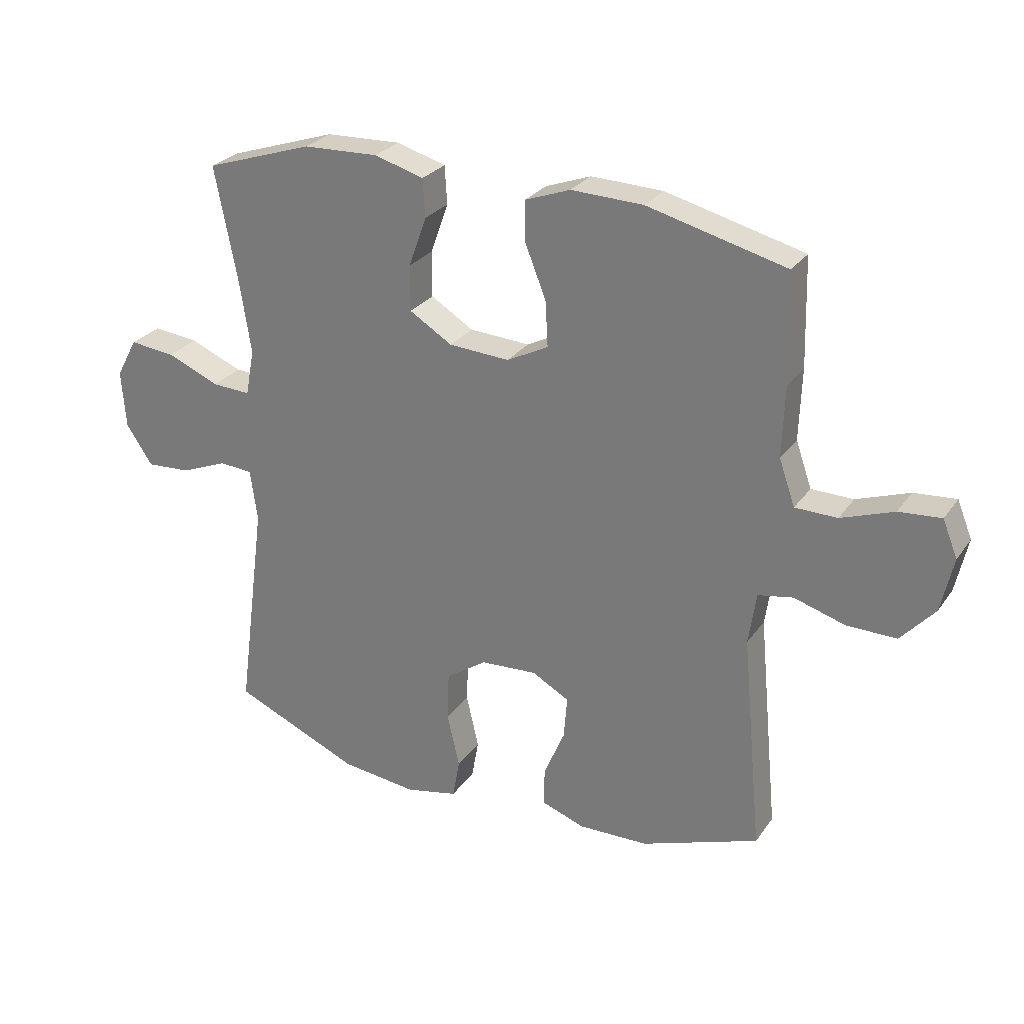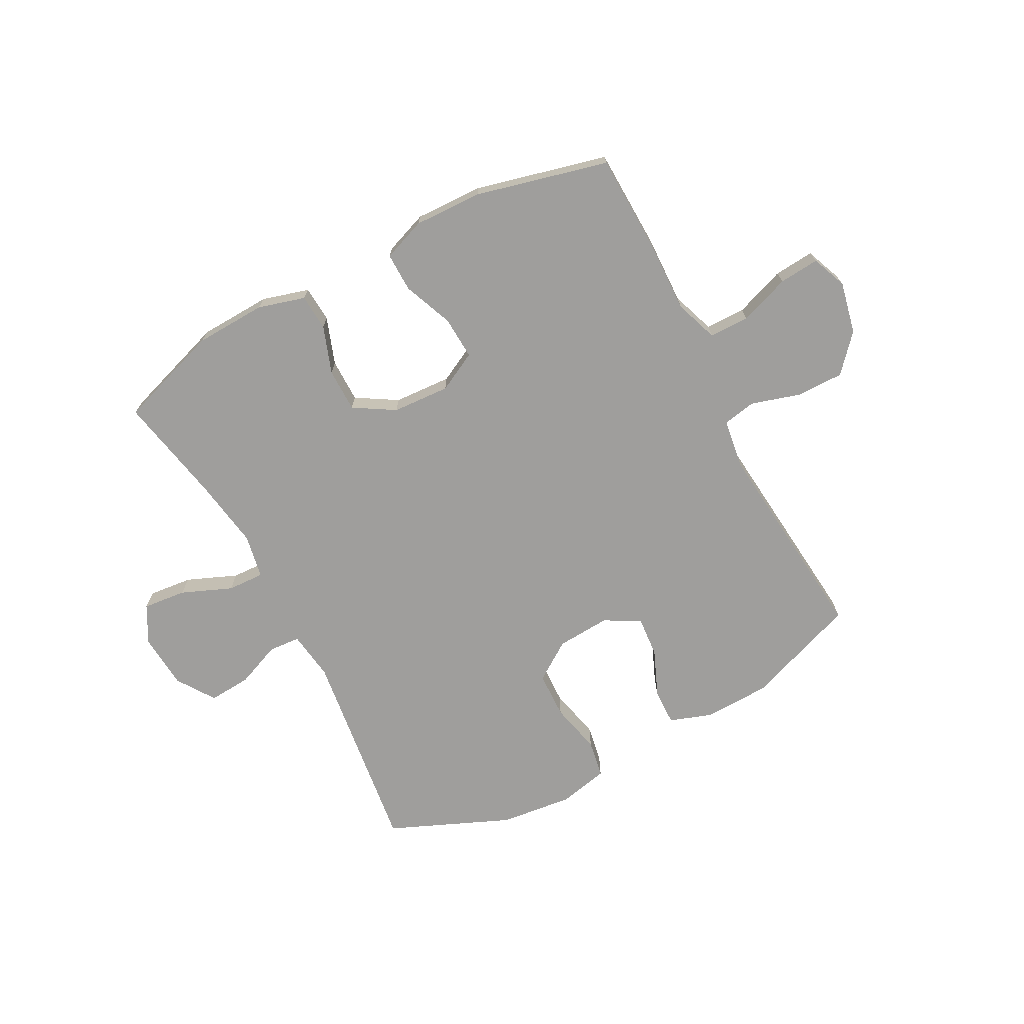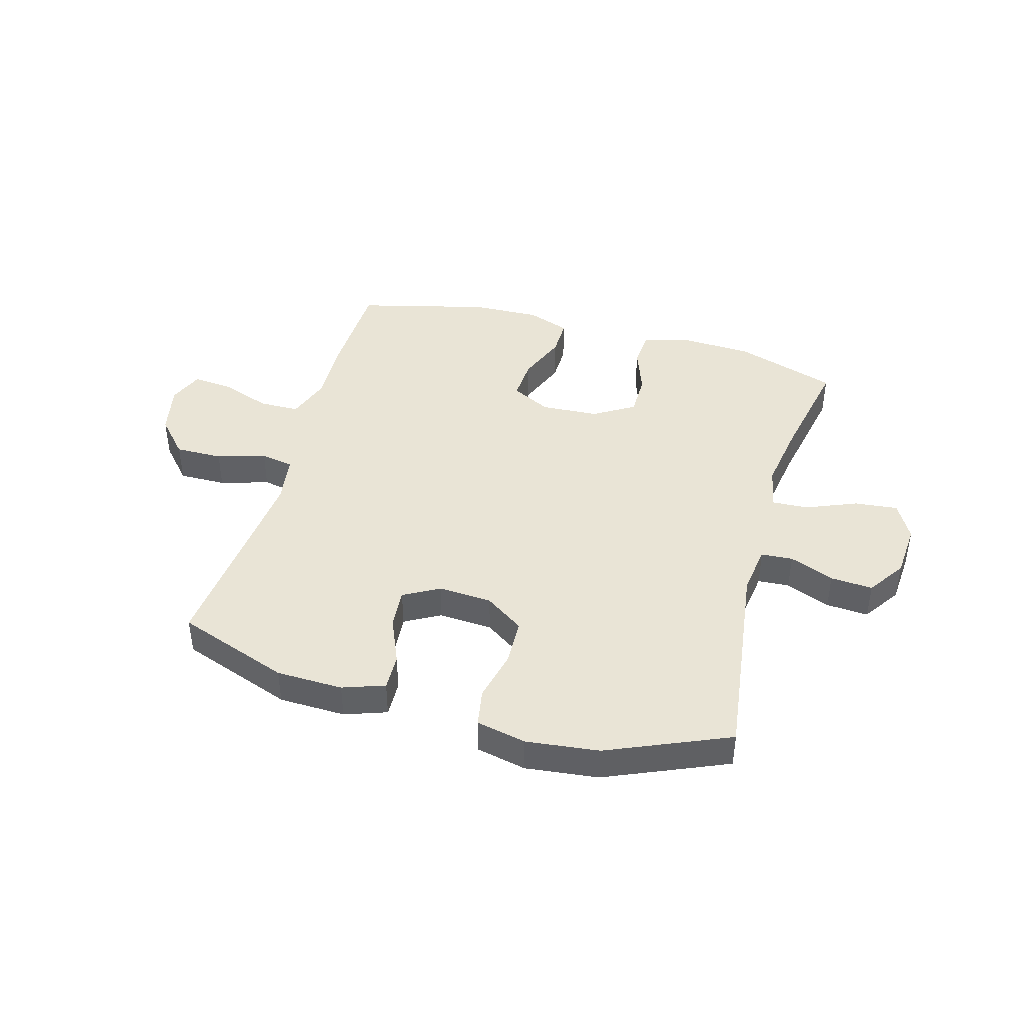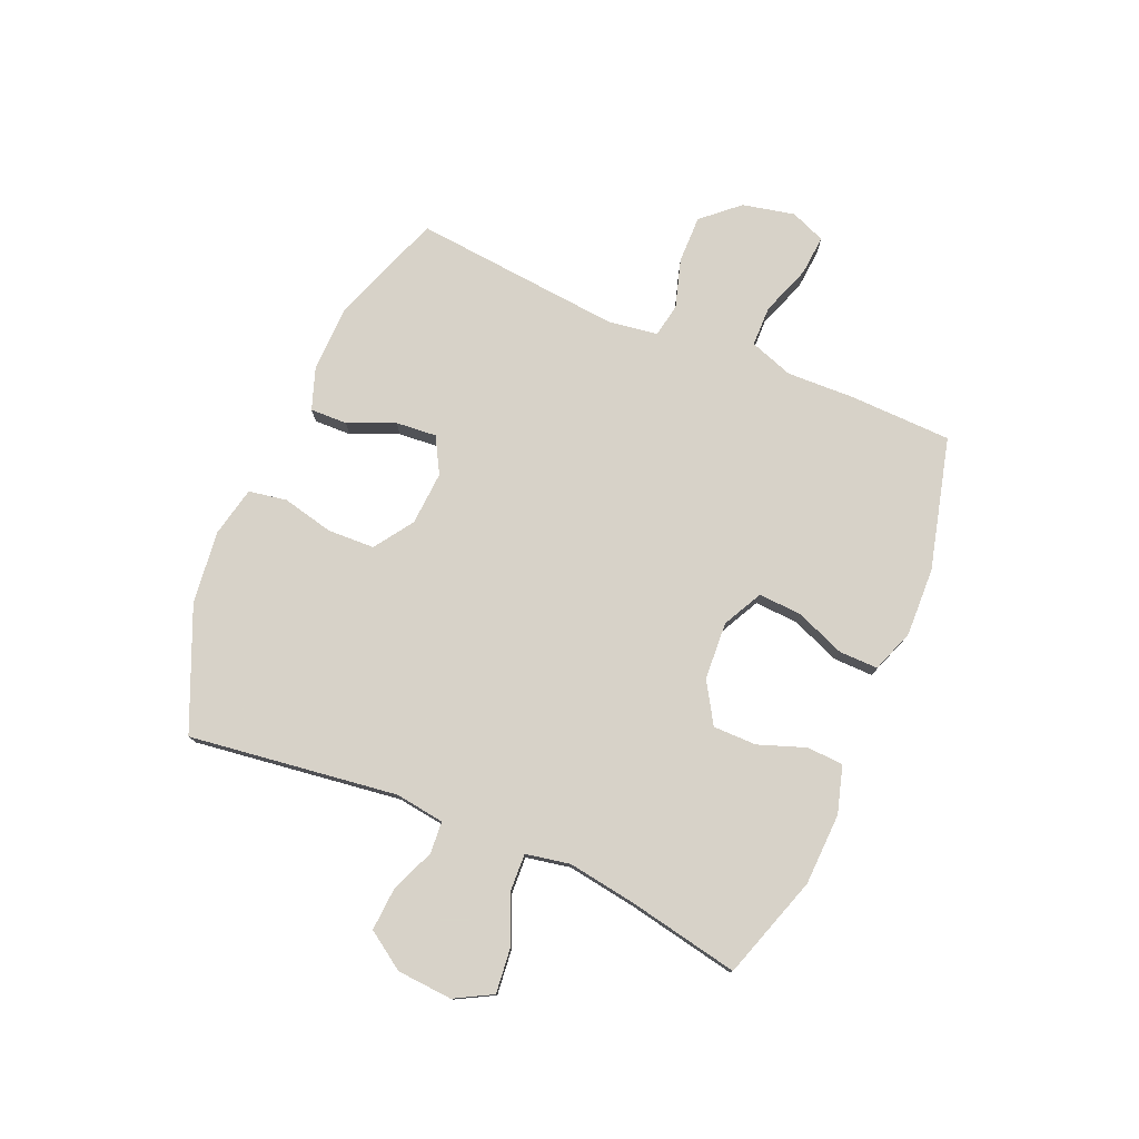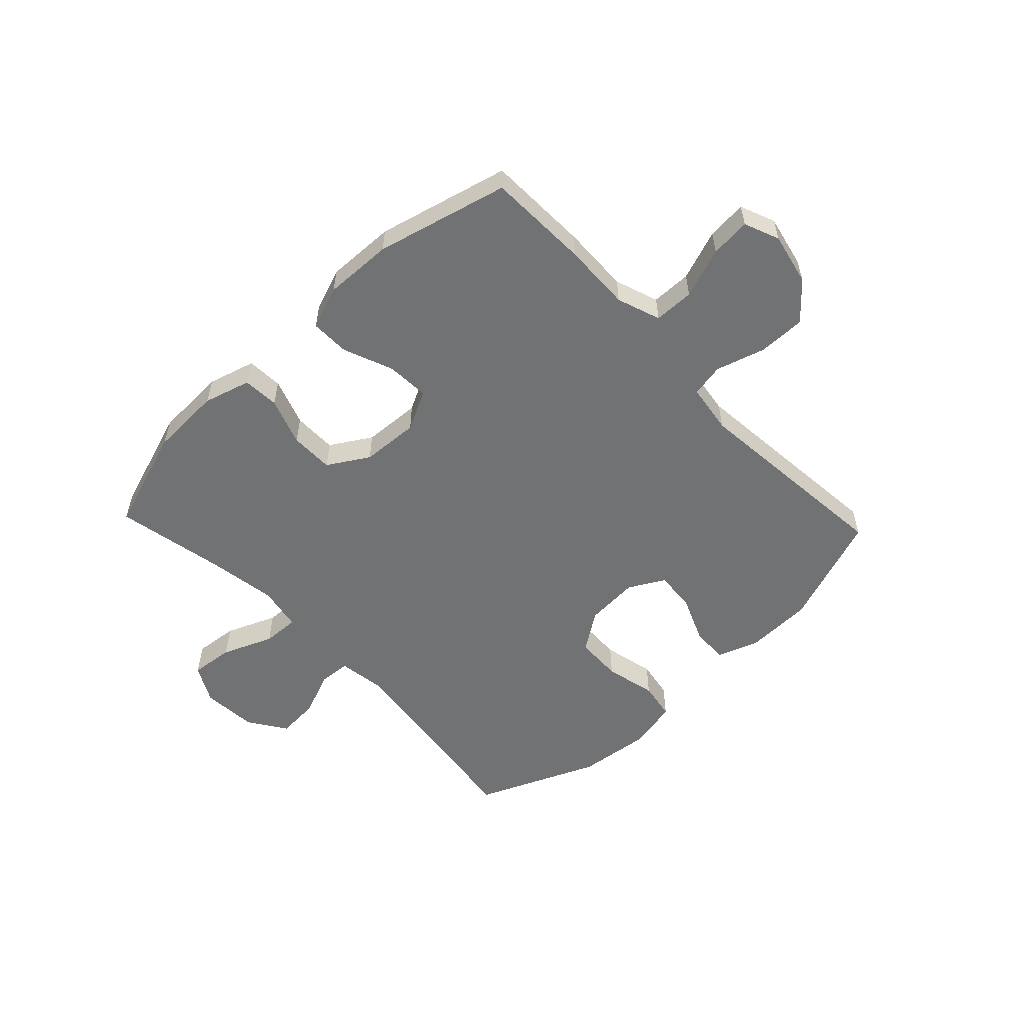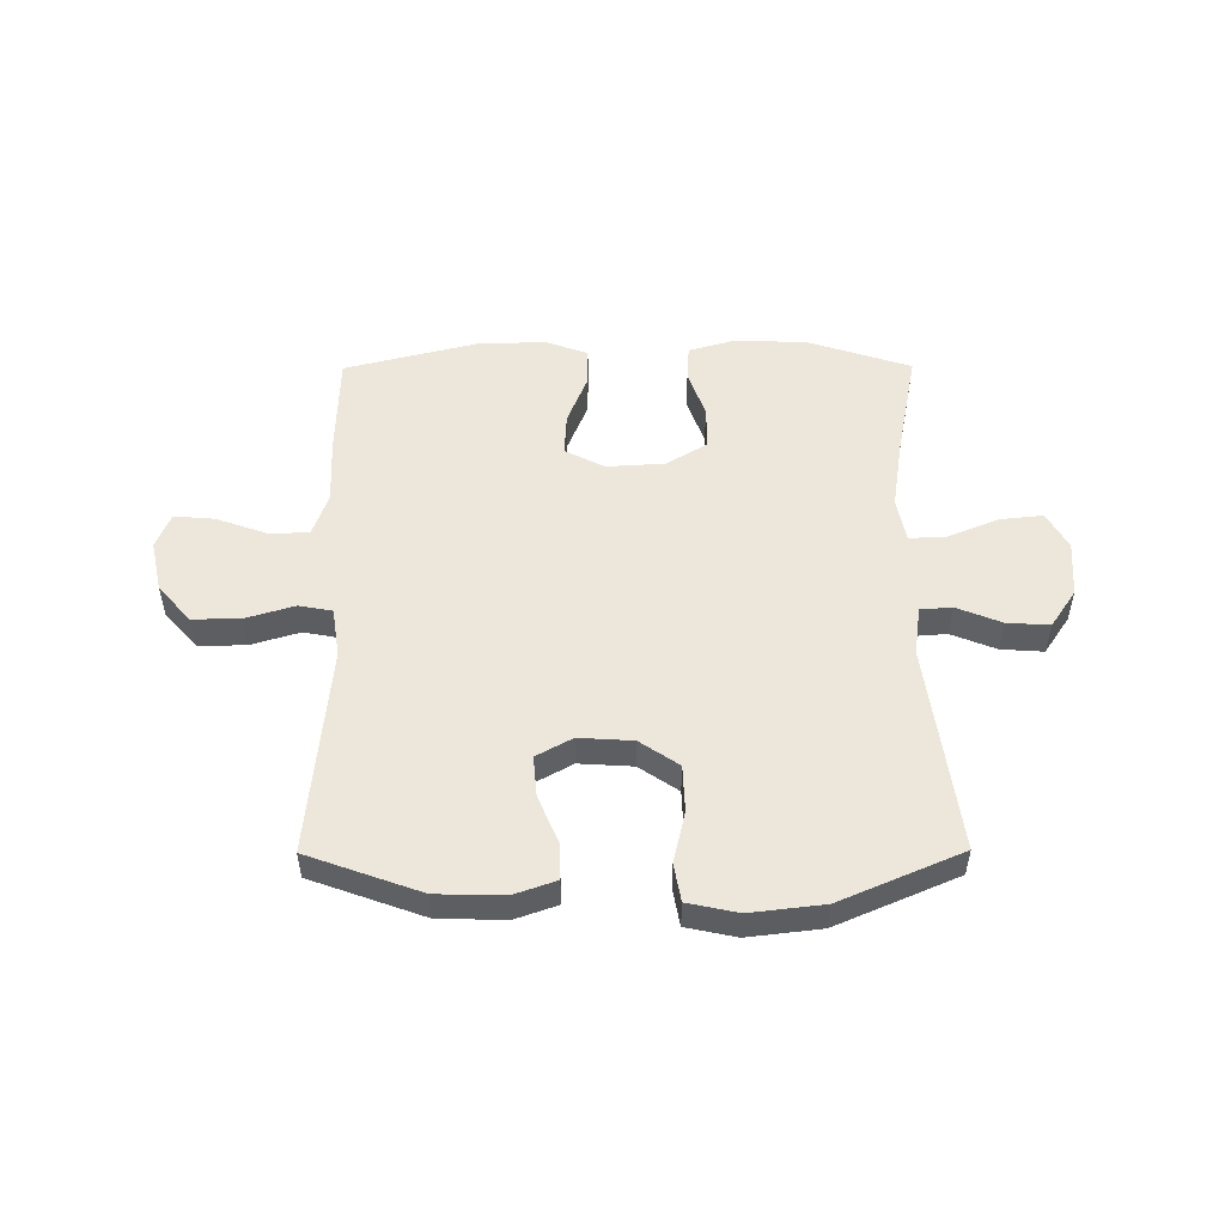
<metadata>
{"format":"obj","ext":"obj","renderer":"f3d","projection":"perspective","resolution":1024,"background":"white","views":[{"elev":27.3,"azim":27.6,"up":"+Z"},{"elev":-71.0,"azim":28.0,"up":"+Y"},{"elev":42.4,"azim":-164.3,"up":"+Y"},{"elev":77.3,"azim":-66.9,"up":"+Y"},{"elev":-55.4,"azim":43.5,"up":"+Y"},{"elev":51.7,"azim":179.7,"up":"+Y"}]}
</metadata>
<code>
v -0.5 0.07 -0.5
v -0.451 0.07 -0.132
v -0.463 0.07 -0.045
v -0.519 0.07 -0.041
v -0.598 0.07 -0.073
v -0.673 0.07 -0.078
v -0.718 0.07 -0.011
v -0.725 0.07 0.087
v -0.689 0.07 0.153
v -0.612 0.07 0.145
v -0.523 0.07 0.108
v -0.458 0.07 0.105
v -0.443 0.07 0.183
v -0.462 0.07 0.306
v -0.5 0.07 0.5
v -0.318 0.07 0.56
v -0.191 0.07 0.565
v -0.108 0.07 0.541
v -0.104 0.07 0.477
v -0.134 0.07 0.393
v -0.134 0.07 0.316
v -0.062 0.07 0.272
v 0.04 0.07 0.266
v 0.11 0.07 0.302
v 0.106 0.07 0.378
v 0.071 0.07 0.466
v 0.07 0.07 0.535
v 0.146 0.07 0.563
v 0.267 0.07 0.559
v 0.5 0.07 0.5
v 0.505 0.07 0.319
v 0.501 0.07 0.199
v 0.528 0.07 0.122
v 0.599 0.07 0.121
v 0.688 0.07 0.153
v 0.759 0.07 0.159
v 0.784 0.07 0.097
v 0.764 0.07 0.005
v 0.707 0.07 -0.059
v 0.623 0.07 -0.058
v 0.537 0.07 -0.032
v 0.478 0.07 -0.043
v 0.465 0.07 -0.131
v 0.5 0.07 -0.5
v 0.301 0.07 -0.572
v 0.183 0.07 -0.575
v 0.109 0.07 -0.549
v 0.111 0.07 -0.484
v 0.146 0.07 -0.401
v 0.152 0.07 -0.329
v 0.089 0.07 -0.294
v -0.006 0.07 -0.3
v -0.075 0.07 -0.347
v -0.078 0.07 -0.43
v -0.057 0.07 -0.521
v -0.069 0.07 -0.588
v -0.157 0.07 -0.607
v -0.286 0.07 -0.592
v -0.5 0 -0.5
v -0.451 0 -0.132
v -0.463 0 -0.045
v -0.519 0 -0.041
v -0.598 0 -0.073
v -0.673 0 -0.078
v -0.718 0 -0.011
v -0.725 0 0.087
v -0.689 0 0.153
v -0.612 0 0.145
v -0.523 0 0.108
v -0.458 0 0.105
v -0.443 0 0.183
v -0.462 0 0.306
v -0.5 0 0.5
v -0.318 0 0.56
v -0.191 0 0.565
v -0.108 0 0.541
v -0.104 0 0.477
v -0.134 0 0.393
v -0.134 0 0.316
v -0.062 0 0.272
v 0.04 0 0.266
v 0.11 0 0.302
v 0.106 0 0.378
v 0.071 0 0.466
v 0.07 0 0.535
v 0.146 0 0.563
v 0.267 0 0.559
v 0.5 0 0.5
v 0.505 0 0.319
v 0.501 0 0.199
v 0.528 0 0.122
v 0.599 0 0.121
v 0.688 0 0.153
v 0.759 0 0.159
v 0.784 0 0.097
v 0.764 0 0.005
v 0.707 0 -0.059
v 0.623 0 -0.058
v 0.537 0 -0.032
v 0.478 0 -0.043
v 0.465 0 -0.131
v 0.5 0 -0.5
v 0.301 0 -0.572
v 0.183 0 -0.575
v 0.109 0 -0.549
v 0.111 0 -0.484
v 0.146 0 -0.401
v 0.152 0 -0.329
v 0.089 0 -0.294
v -0.006 0 -0.3
v -0.075 0 -0.347
v -0.078 0 -0.43
v -0.057 0 -0.521
v -0.069 0 -0.588
v -0.157 0 -0.607
v -0.286 0 -0.592
f 58 1 2
f 57 58 2
f 56 57 2
f 55 56 2
f 54 55 2
f 53 54 2 3
f 52 53 3
f 51 52 3
f 47 48 49
f 46 47 49
f 45 46 49
f 44 45 49
f 43 44 49
f 42 43 49 50
f 39 40 41
f 38 39 41
f 37 38 41
f 36 37 41
f 35 36 41
f 34 35 41
f 33 34 41 42
f 42 50 51
f 33 42 51
f 32 33 51
f 30 31 32
f 29 30 32
f 28 29 32
f 27 28 32
f 26 27 32
f 25 26 32
f 18 19 20
f 17 18 20
f 16 17 20
f 15 16 20
f 14 15 20
f 13 14 20 21
f 12 13 21 22
f 9 10 11
f 8 9 11
f 7 8 11
f 6 7 11
f 5 6 11
f 4 5 11
f 3 4 11 12
f 12 22 23
f 3 12 23
f 51 3 23
f 24 25 32
f 23 24 32 51
f 60 59 116
f 60 116 115
f 60 115 114
f 60 114 113
f 60 113 112
f 61 60 112 111
f 61 111 110
f 61 110 109
f 107 106 105
f 107 105 104
f 107 104 103
f 107 103 102
f 107 102 101
f 108 107 101 100
f 99 98 97
f 99 97 96
f 99 96 95
f 99 95 94
f 99 94 93
f 99 93 92
f 100 99 92 91
f 109 108 100
f 109 100 91
f 109 91 90
f 90 89 88
f 90 88 87
f 90 87 86
f 90 86 85
f 90 85 84
f 90 84 83
f 78 77 76
f 78 76 75
f 78 75 74
f 78 74 73
f 78 73 72
f 79 78 72 71
f 80 79 71 70
f 69 68 67
f 69 67 66
f 69 66 65
f 69 65 64
f 69 64 63
f 69 63 62
f 70 69 62 61
f 81 80 70
f 81 70 61
f 81 61 109
f 90 83 82
f 109 90 82 81
f 1 59 60 2
f 2 60 61 3
f 3 61 62 4
f 4 62 63 5
f 5 63 64 6
f 6 64 65 7
f 7 65 66 8
f 8 66 67 9
f 9 67 68 10
f 10 68 69 11
f 11 69 70 12
f 12 70 71 13
f 13 71 72 14
f 14 72 73 15
f 15 73 74 16
f 16 74 75 17
f 17 75 76 18
f 18 76 77 19
f 19 77 78 20
f 20 78 79 21
f 21 79 80 22
f 22 80 81 23
f 23 81 82 24
f 24 82 83 25
f 25 83 84 26
f 26 84 85 27
f 27 85 86 28
f 28 86 87 29
f 29 87 88 30
f 30 88 89 31
f 31 89 90 32
f 32 90 91 33
f 33 91 92 34
f 34 92 93 35
f 35 93 94 36
f 36 94 95 37
f 37 95 96 38
f 38 96 97 39
f 39 97 98 40
f 40 98 99 41
f 41 99 100 42
f 42 100 101 43
f 43 101 102 44
f 44 102 103 45
f 45 103 104 46
f 46 104 105 47
f 47 105 106 48
f 48 106 107 49
f 49 107 108 50
f 50 108 109 51
f 51 109 110 52
f 52 110 111 53
f 53 111 112 54
f 54 112 113 55
f 55 113 114 56
f 56 114 115 57
f 57 115 116 58
f 58 116 59 1

</code>
